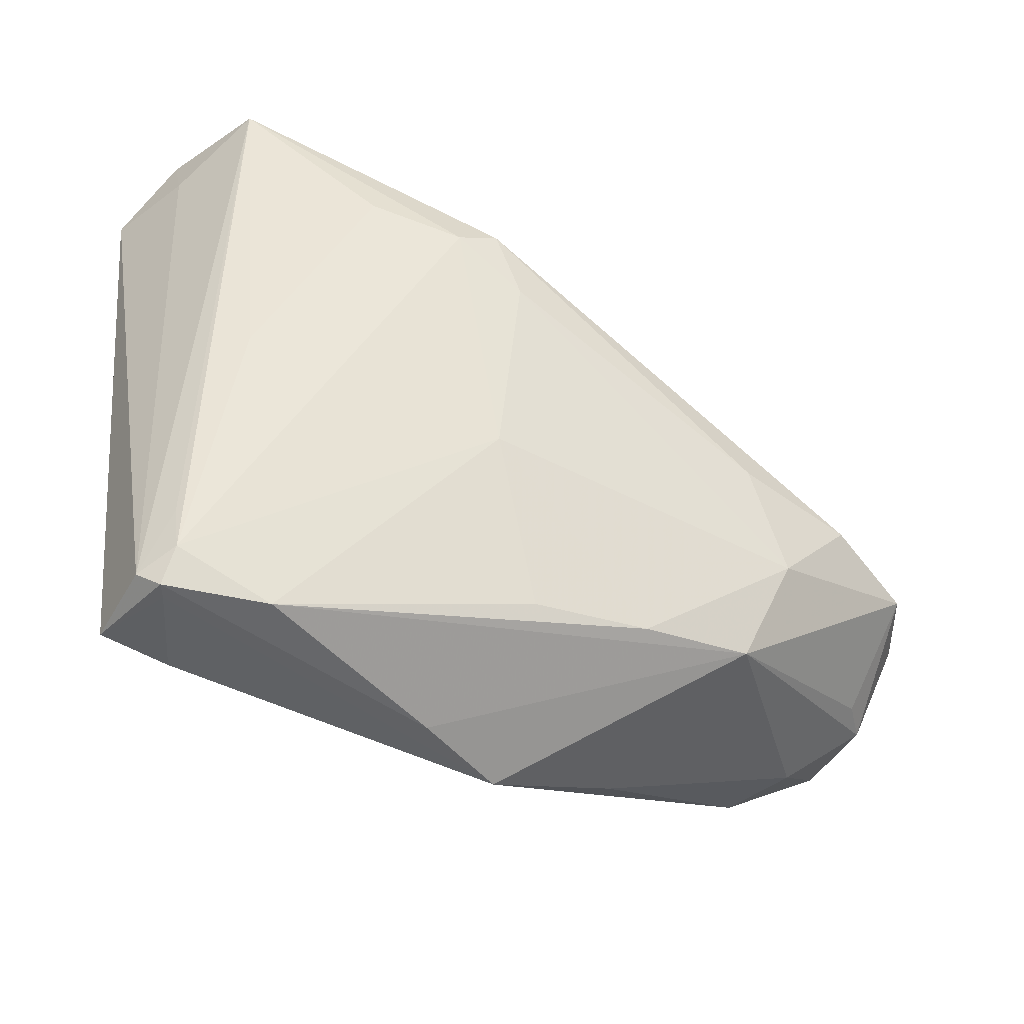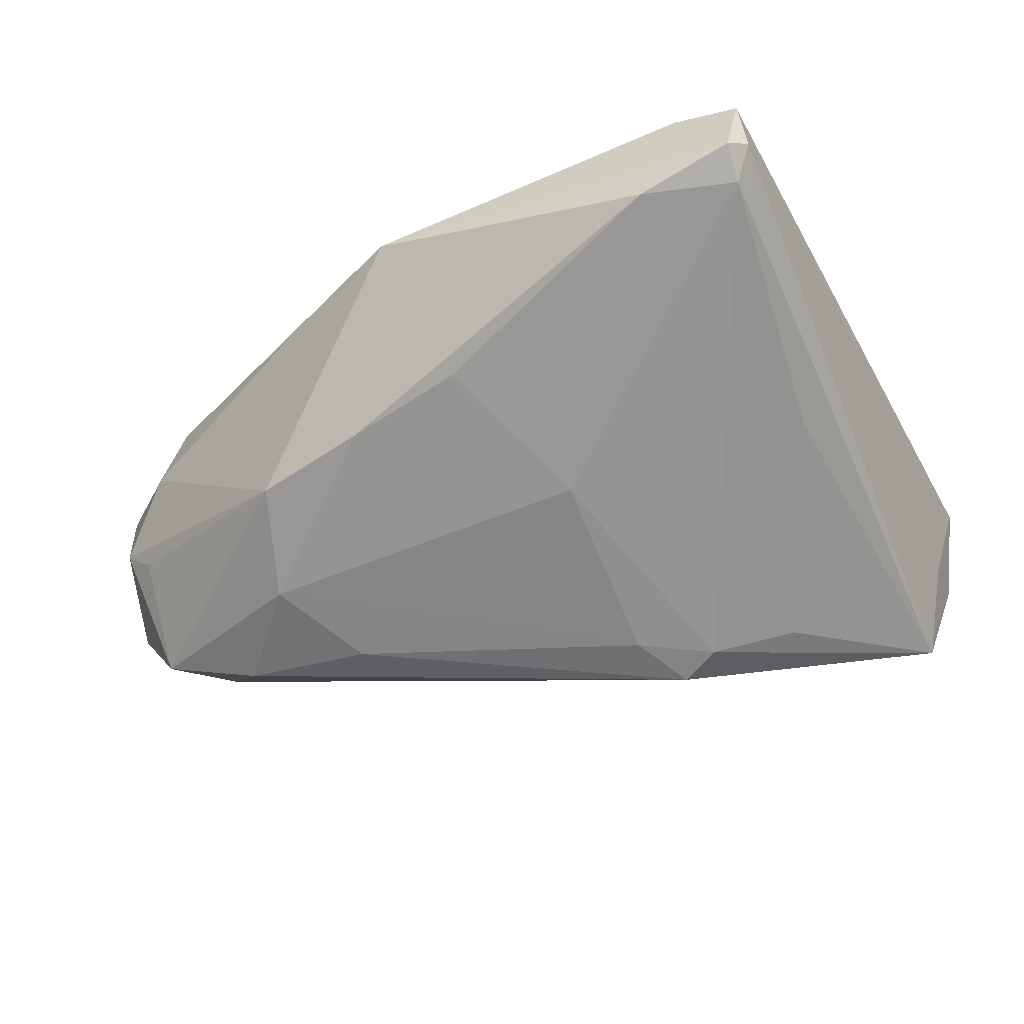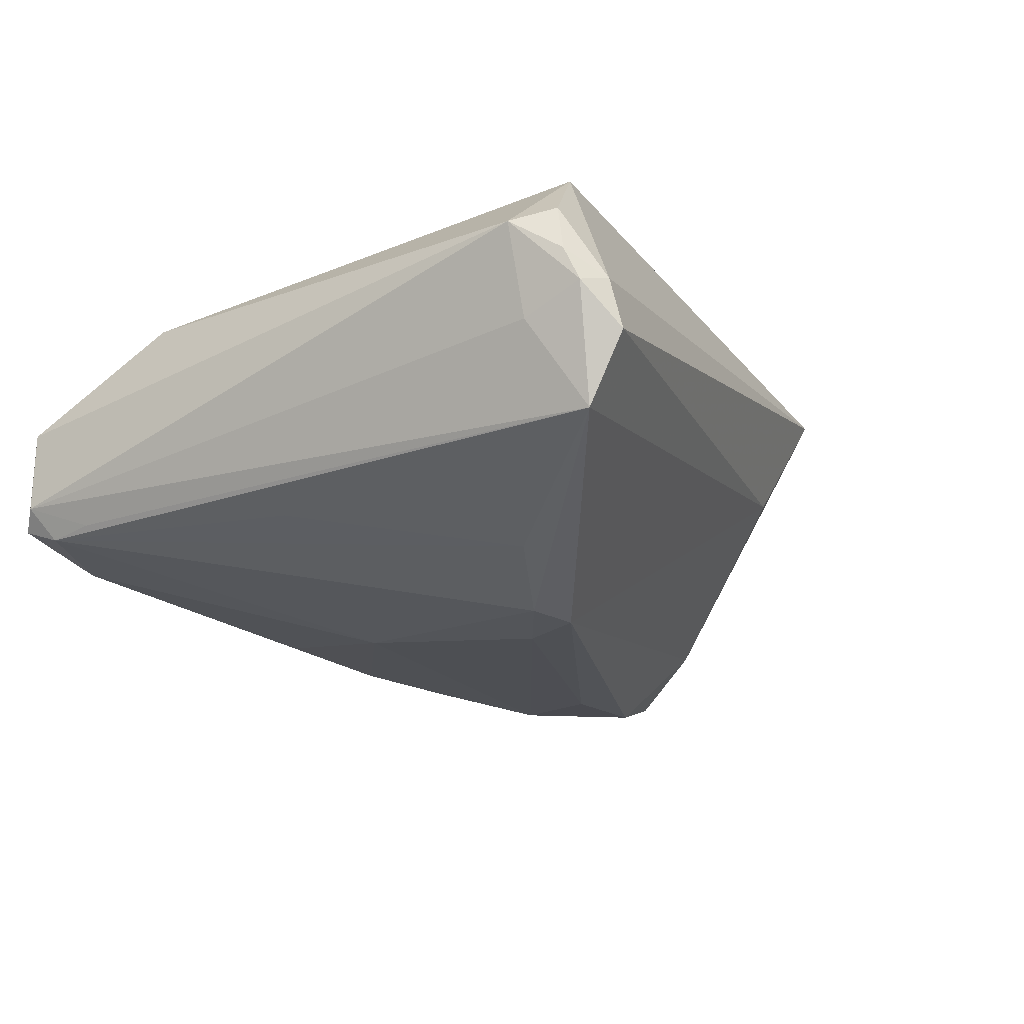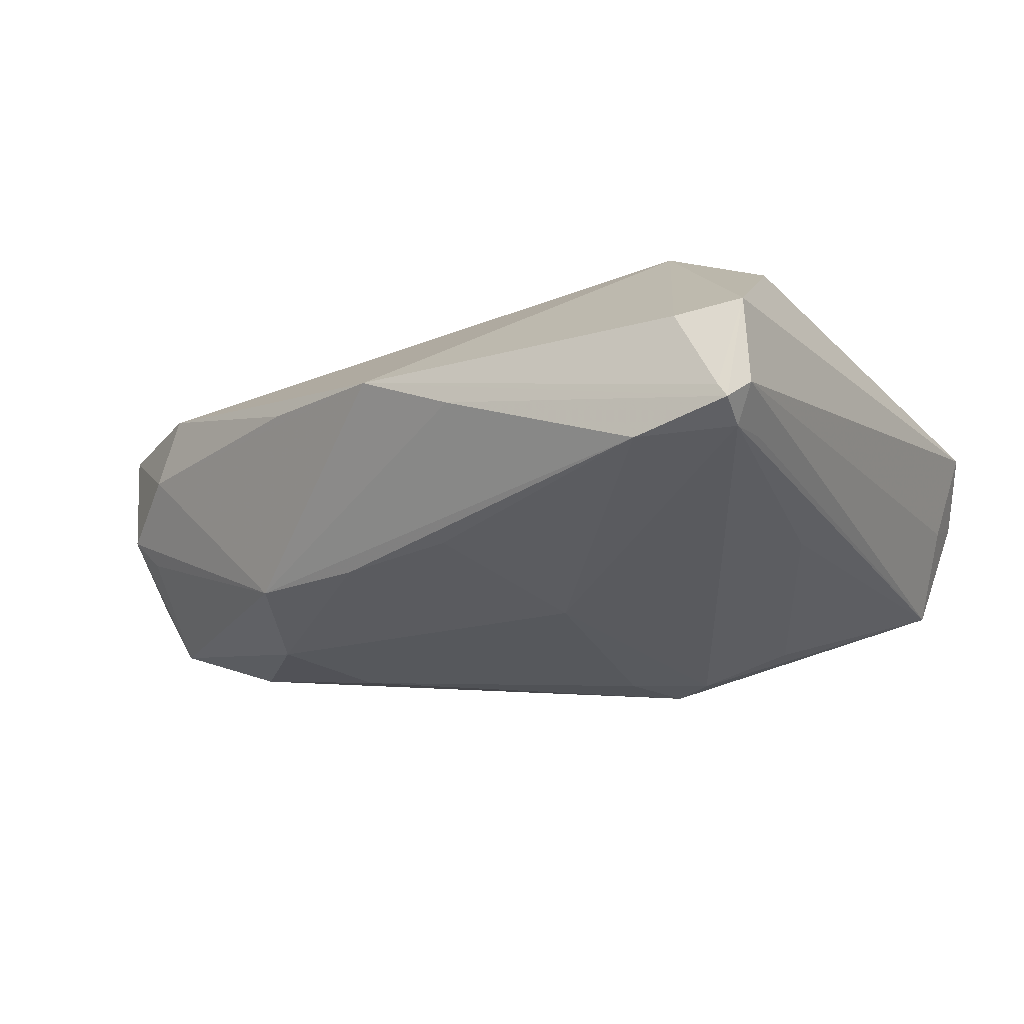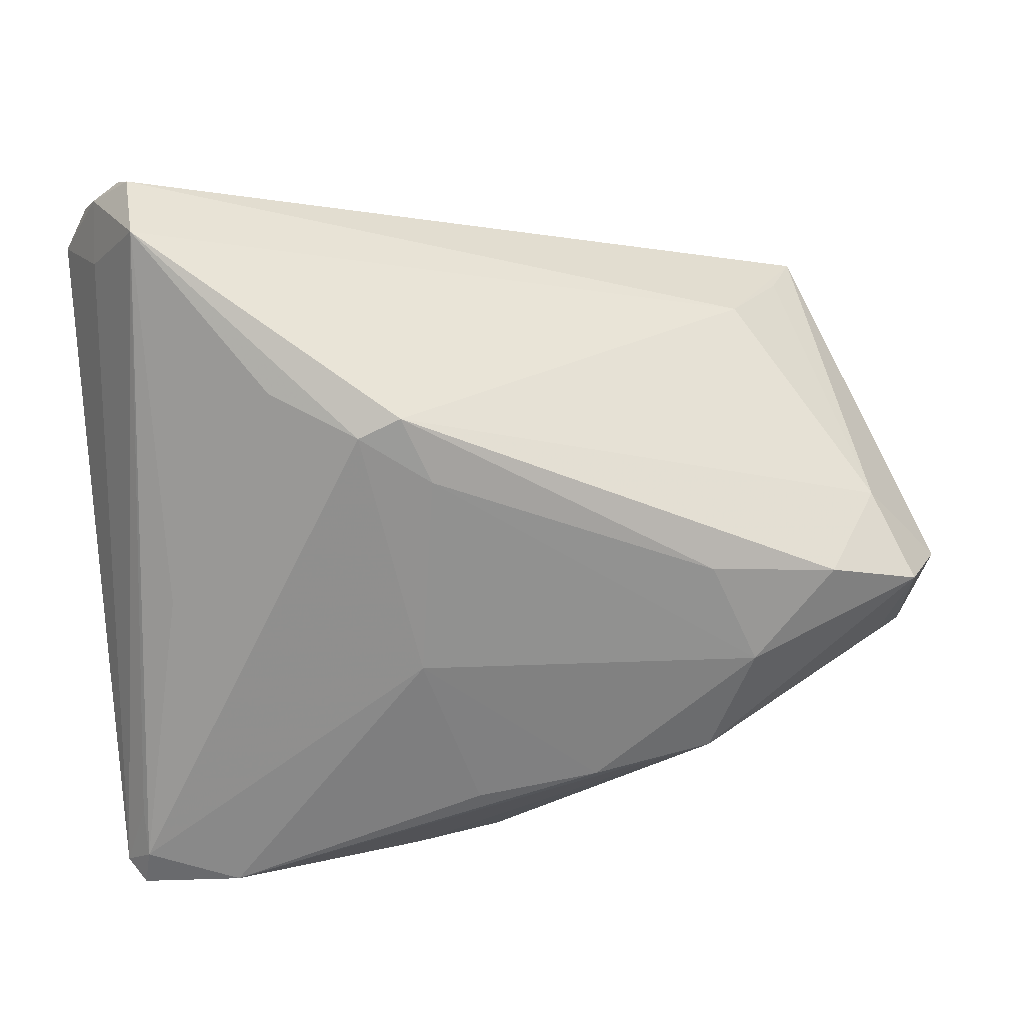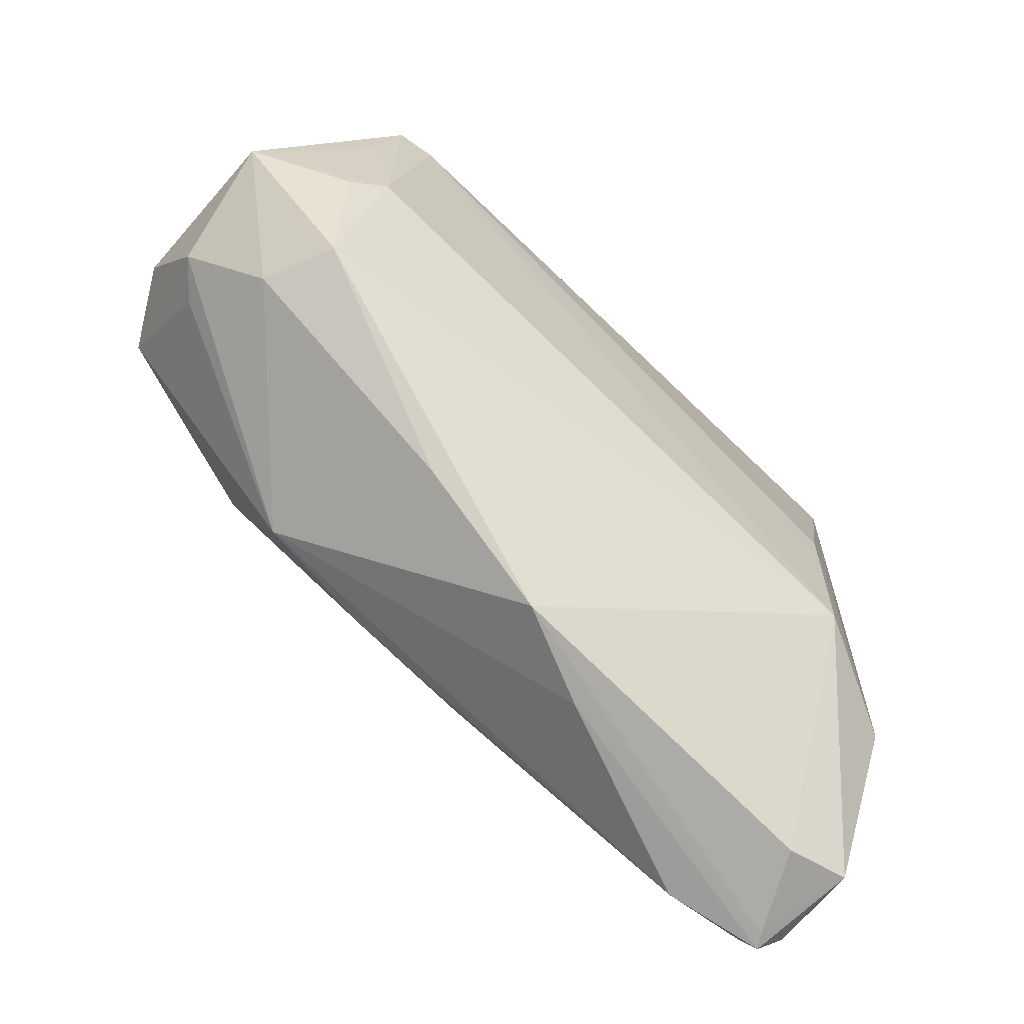
<metadata>
{"format":"obj","ext":"obj","renderer":"f3d","projection":"perspective","resolution":1024,"background":"white","views":[{"elev":-44.9,"azim":149.3,"up":"+Y"},{"elev":-55.6,"azim":24.8,"up":"+Z"},{"elev":-21.3,"azim":122.2,"up":"+Z"},{"elev":-21.2,"azim":26.6,"up":"+Z"},{"elev":16.8,"azim":171.2,"up":"+Y"},{"elev":-76.9,"azim":-44.2,"up":"+Y"}]}
</metadata>
<code>
v 0.0494 -0.02551 0.01547
v 0.0351 -0.02236 0.0226
v -0.03179 0.02586 0.005903
v 0.01381 0.01192 -0.02534
v 0.03843 0.03208 0.02561
v -0.04386 0.02832 0.02293
v 0.04904 0.04157 -0.01173
v -0.0577 -0.01424 0.01288
v 0.0139 -0.04623 -0.003746
v -0.0424 -0.02528 0.01269
v -0.05058 -0.01744 -0.005954
v 0.05062 -0.04149 -0.01224
v 0.03251 -0.0006136 0.02561
v -0.05145 -0.006345 -0.01714
v -0.0239 -0.02819 -0.01764
v 0.03863 -0.01869 0.02157
v -0.0425 -0.008469 0.02093
v -0.04597 -0.02454 0.003869
v 0.05394 0.03566 -0.0006792
v 0.04492 -0.04644 0.001272
v -0.05695 -0.006239 -0.008036
v 0.001847 -0.04644 0.001323
v 0.0512 -0.0462 -0.0104
v 0.01762 0.02024 -0.02561
v 0.02281 0.01775 -0.02501
v 0.04936 0.04644 -0.002915
v -0.008564 -0.03124 -0.01797
v 0.006959 -0.03378 -0.01722
v 0.05106 -0.03547 -0.01143
v -0.04072 0.01789 0.02561
v -0.03891 -0.003148 -0.02168
v 0.05375 0.04322 0.002558
v 0.0333 0.02268 -0.02036
v 0.05293 -0.04421 0.00289
v 0.05009 -0.0463 -0.00869
v 0.01486 -0.01358 -0.02193
v -0.04011 0.02682 0.01638
v -0.05455 -0.01747 -0.001814
v -0.02238 -0.0016 -0.02365
v 0.05338 -0.04386 -0.00805
v -0.0467 0.006611 0.022
v 0.04677 0.03795 0.02066
v -0.04696 0.003797 -0.01112
v 0.04597 -0.005669 -0.01447
v 0.0577 0.03572 0.01057
v -0.04639 -0.01203 0.01841
v 0.0549 0.04167 0.006614
v -0.01633 -0.03847 0.003411
v 0.0389 -0.04546 -0.01302
v 0.05457 0.0408 0.01234
v -0.02866 -0.01461 -0.022
v -0.04546 0.01901 0.02474
v 0.05062 0.0454 0.003392
f 15 22 18
f 2 22 20
f 42 1 45
f 42 5 1
f 13 5 30
f 30 2 13
f 15 14 51
f 34 2 20
f 1 2 34
f 45 1 34
f 9 22 15
f 15 49 9
f 15 18 38
f 38 21 14
f 38 18 8
f 8 21 38
f 16 5 13
f 13 2 16
f 1 5 16
f 16 2 1
f 24 3 7
f 7 3 26
f 7 12 44
f 31 51 14
f 37 3 43
f 14 21 43
f 43 31 14
f 43 3 24
f 24 31 43
f 24 7 25
f 50 42 45
f 42 50 53
f 5 42 6
f 6 30 5
f 42 53 6
f 6 53 26
f 6 3 37
f 26 3 6
f 6 21 8
f 37 43 6
f 6 43 21
f 27 49 15
f 15 51 27
f 49 12 23
f 23 9 49
f 22 9 23
f 48 18 22
f 22 2 10
f 10 48 22
f 18 48 10
f 10 46 8
f 8 18 10
f 11 14 15
f 15 38 11
f 11 38 14
f 45 19 32
f 19 7 32
f 32 7 26
f 26 53 32
f 12 7 29
f 39 31 24
f 51 31 39
f 33 7 44
f 44 12 33
f 12 25 33
f 33 25 7
f 36 27 51
f 36 12 49
f 36 25 12
f 30 6 52
f 8 41 52
f 52 6 8
f 35 34 20
f 35 23 34
f 20 22 35
f 22 23 35
f 45 34 40
f 34 23 40
f 40 19 45
f 40 23 12
f 12 29 40
f 40 7 19
f 40 29 7
f 47 50 45
f 45 32 47
f 47 53 50
f 47 32 53
f 49 27 28
f 28 36 49
f 27 36 28
f 24 25 4
f 25 36 4
f 4 39 24
f 51 39 4
f 4 36 51
f 17 52 41
f 17 41 8
f 8 46 17
f 30 52 17
f 2 30 17
f 17 10 2
f 46 10 17

</code>
